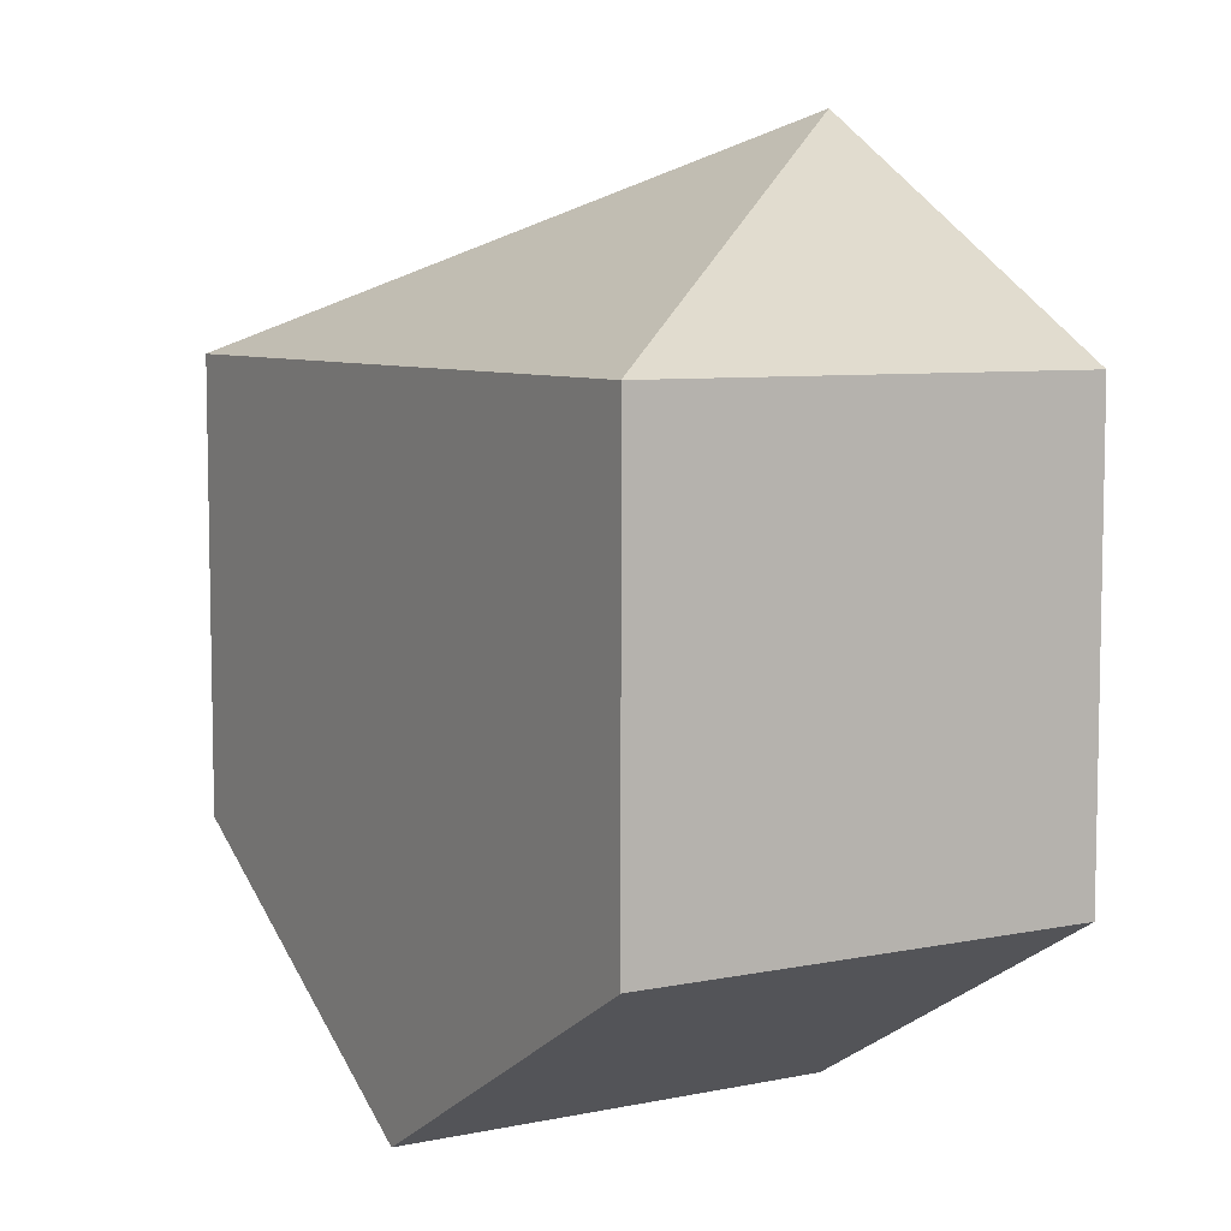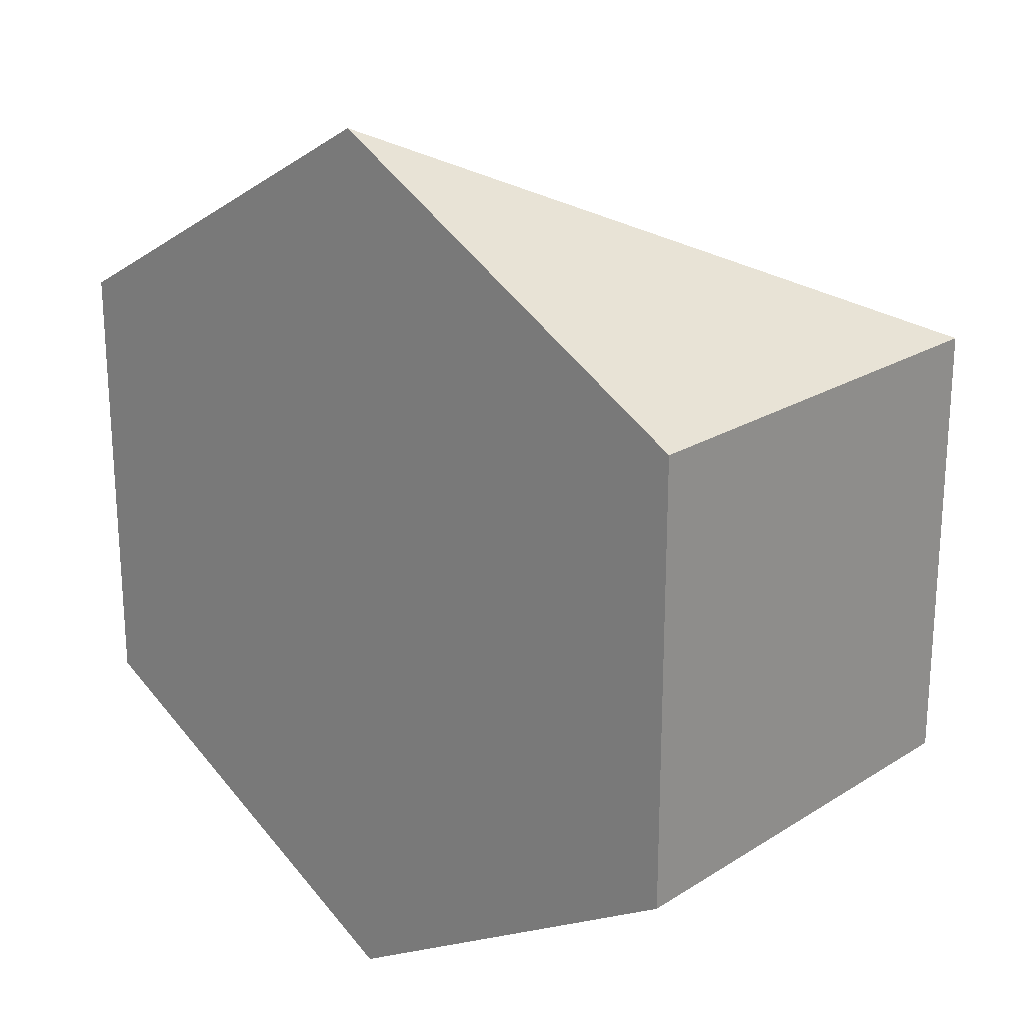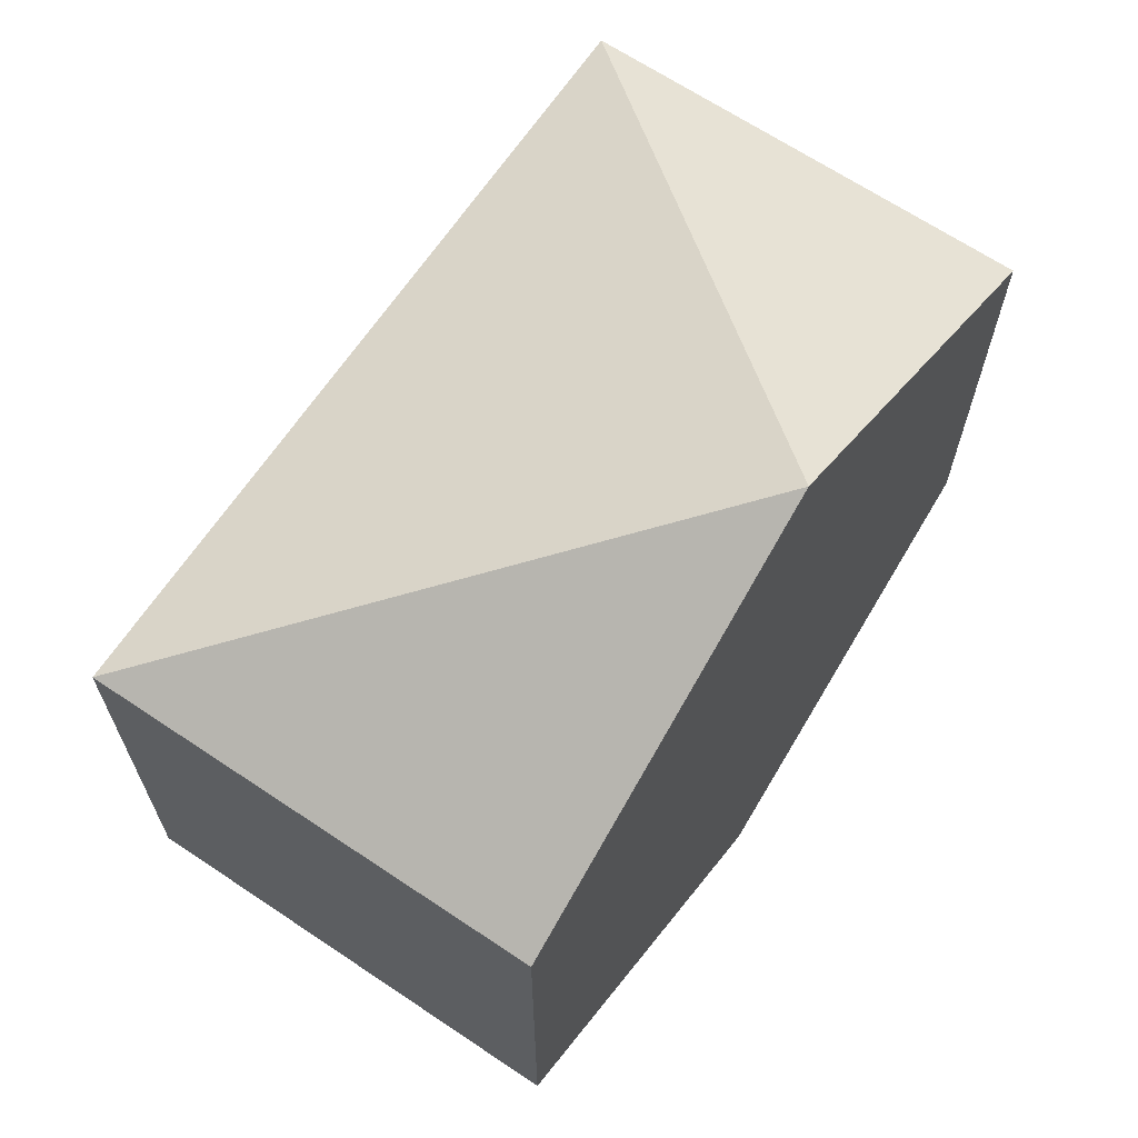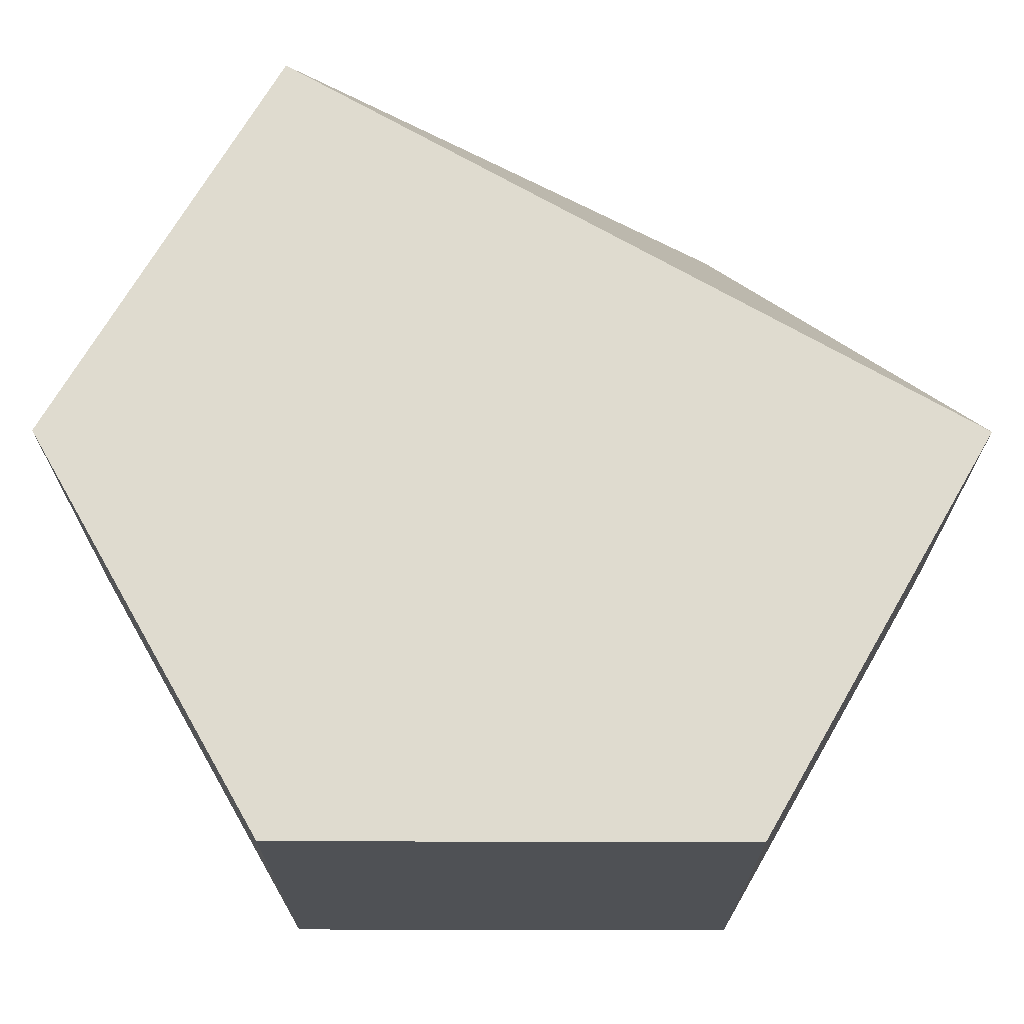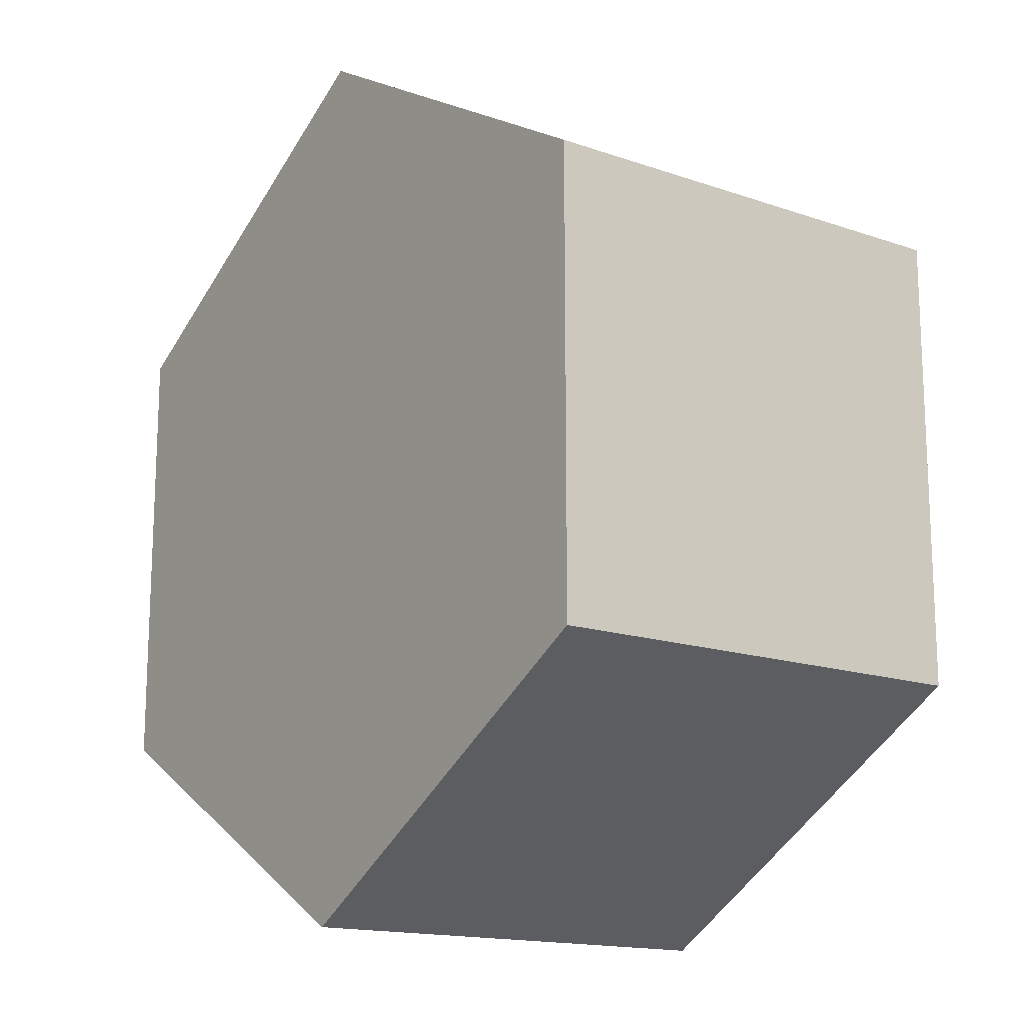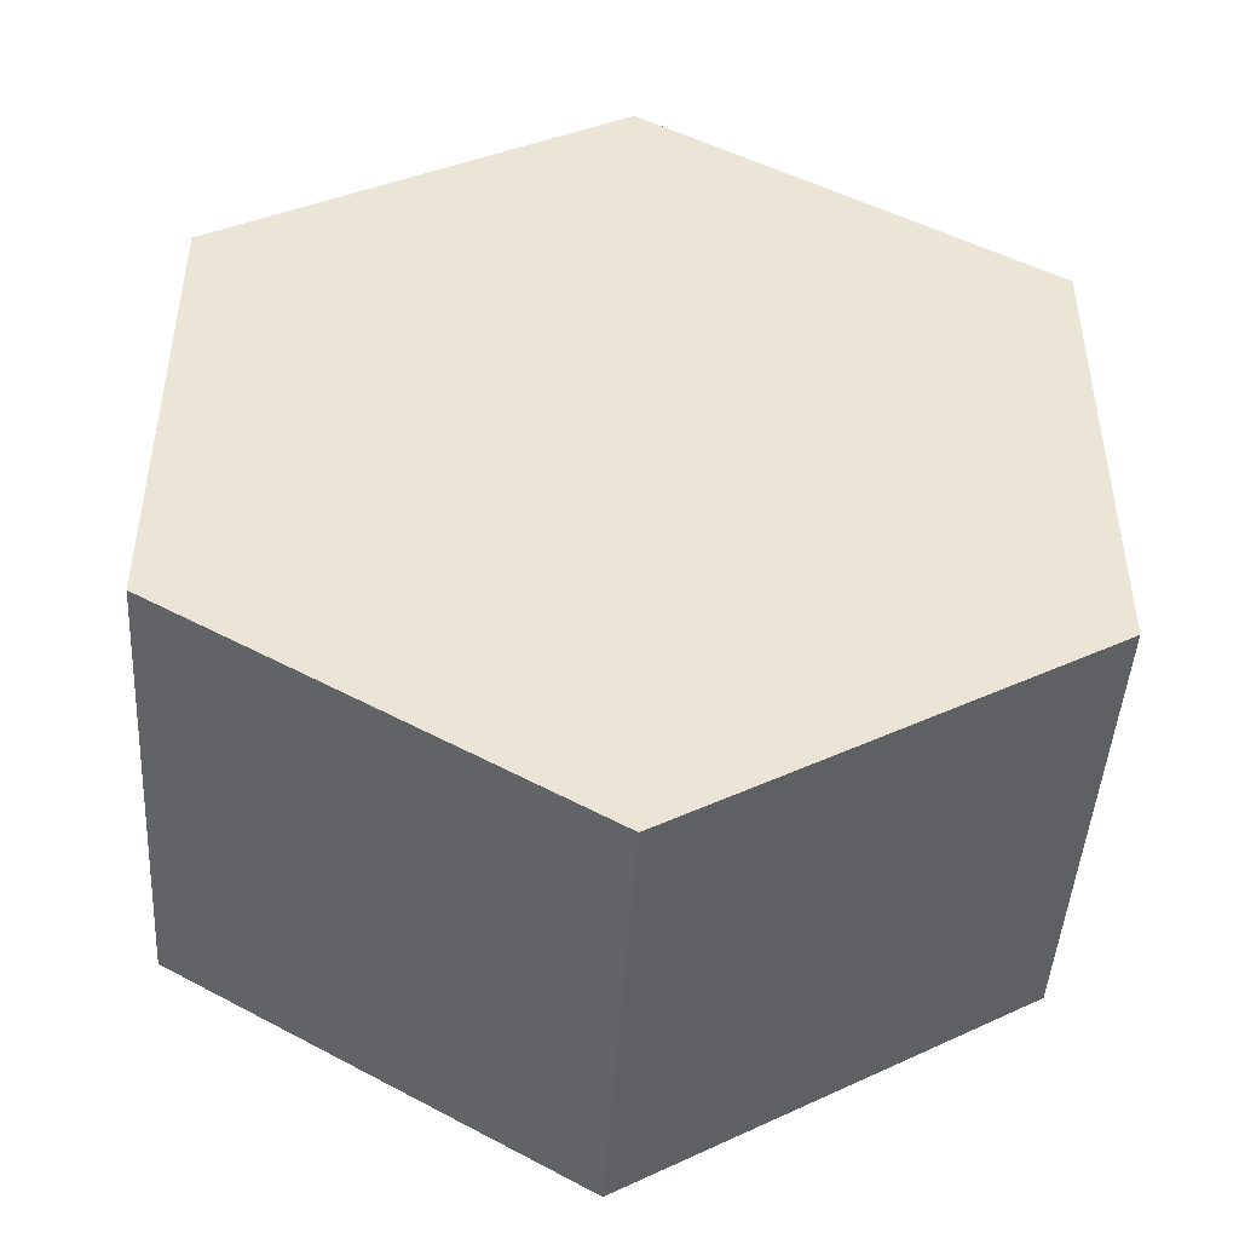
<metadata>
{"format":"obj","ext":"obj","renderer":"f3d","projection":"perspective","resolution":1024,"background":"white","views":[{"elev":7.0,"azim":-120.5,"up":"+Z"},{"elev":21.9,"azim":42.6,"up":"+Z"},{"elev":66.5,"azim":-56.1,"up":"+Z"},{"elev":70.3,"azim":-149.9,"up":"+Y"},{"elev":-15.6,"azim":54.0,"up":"+Z"},{"elev":-46.0,"azim":-3.5,"up":"+Z"}]}
</metadata>
<code>
o slope-4
v 0 0 -0.5
v 0 0.5 -0.5
v 0.433 0 -0.25
v 0.433 0.5 -0.25
v 0.433 0 0.25
v 0.433 0.5 0.25
v 0 0 0.5
v -0.433 0 0.25
v -0.433 0.5 0.25
v -0.433 0 -0.25
v -0.433 0.5 -0.25
f 2 3 1
f 4 5 3
f 6 9 7
f 9 10 8
f 11 1 10
f 3 7 10
f 8 7 9
f 5 6 7
f 2 9 6
f 2 4 3
f 4 6 5
f 9 11 10
f 11 2 1
f 10 1 3
f 3 5 7
f 7 8 10
f 6 4 2
f 2 11 9

</code>
